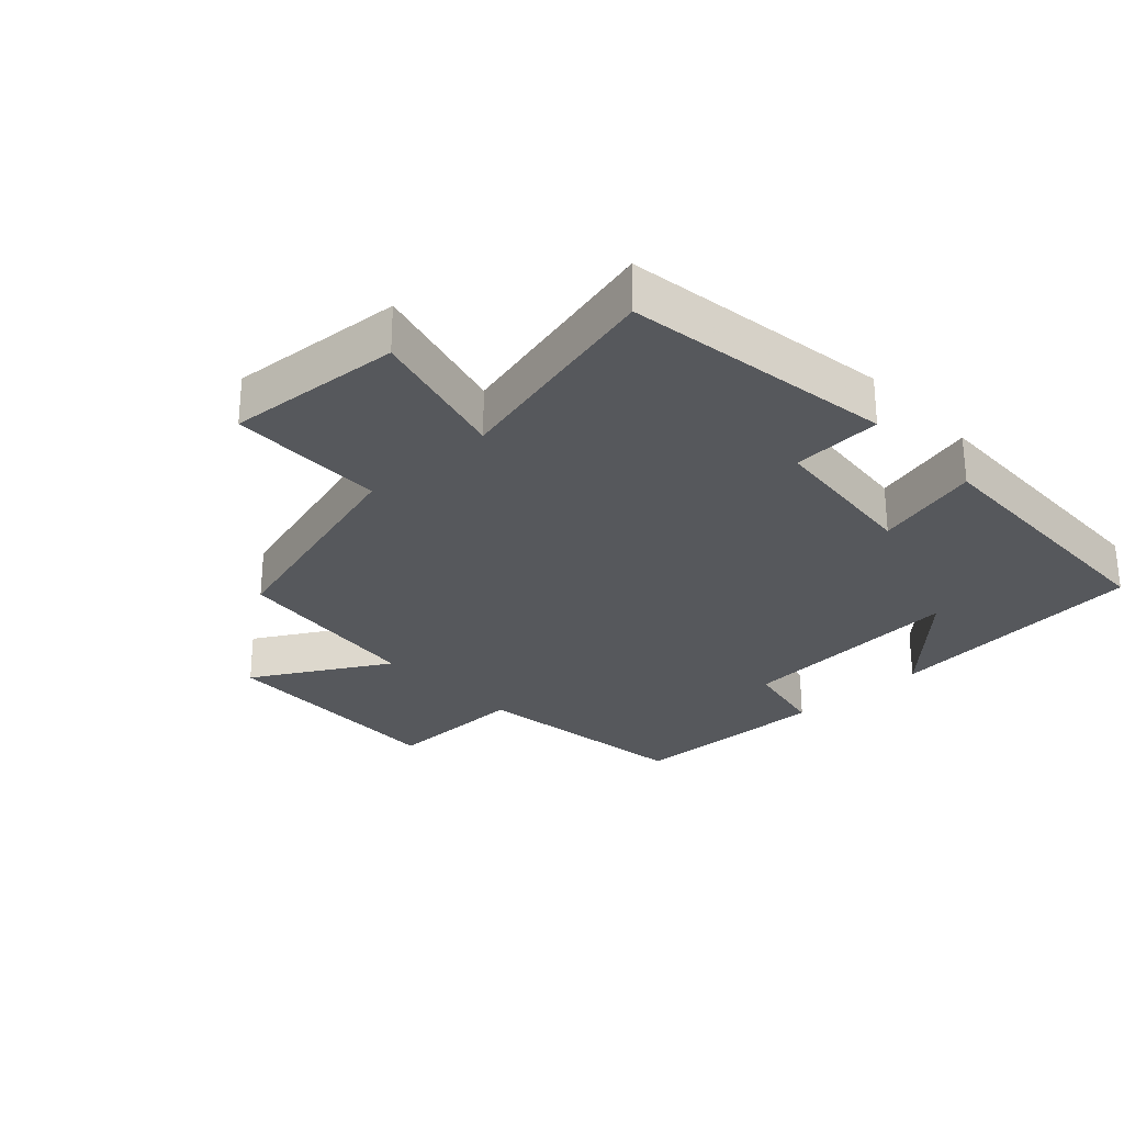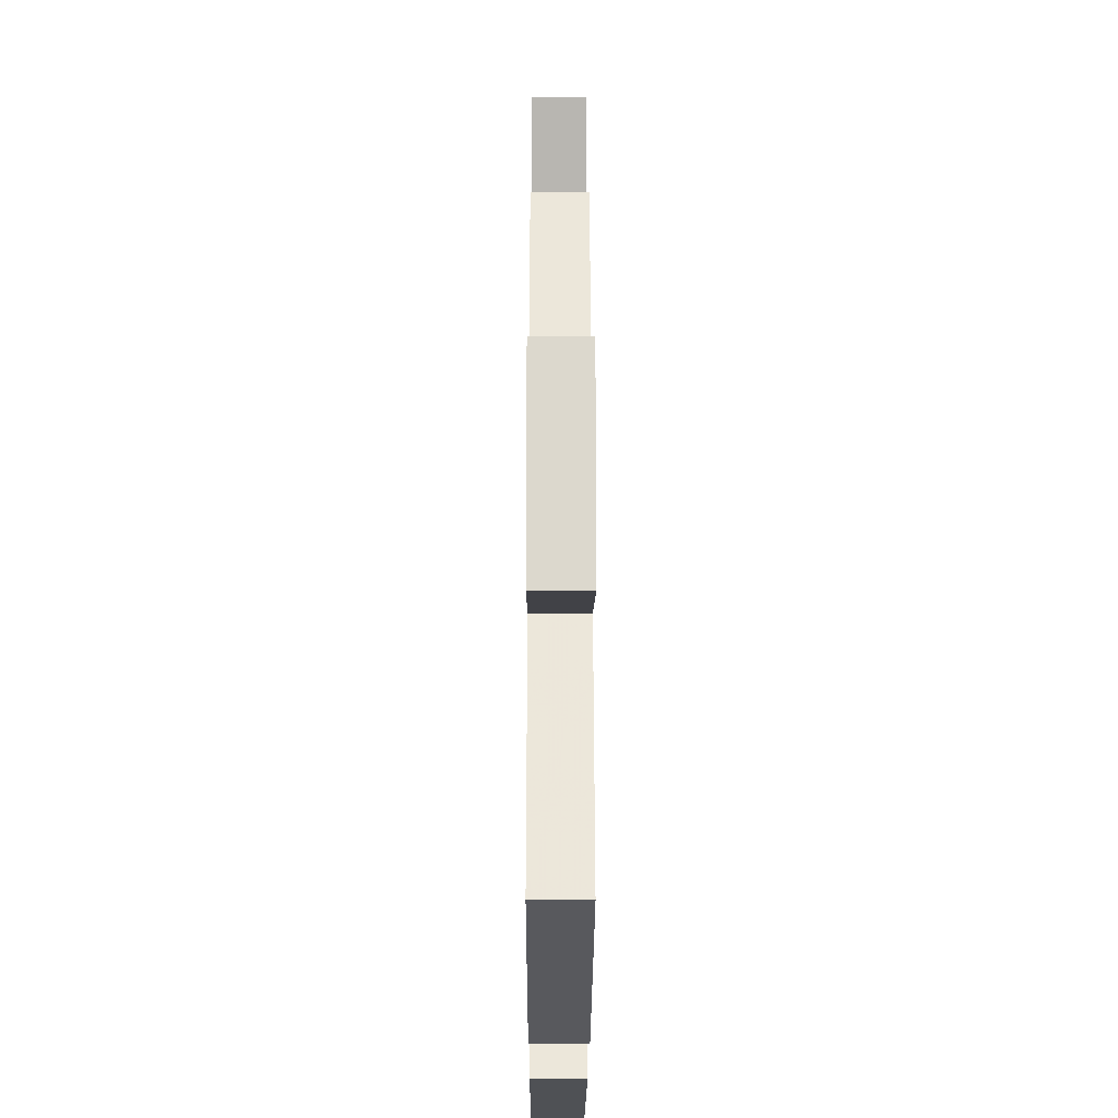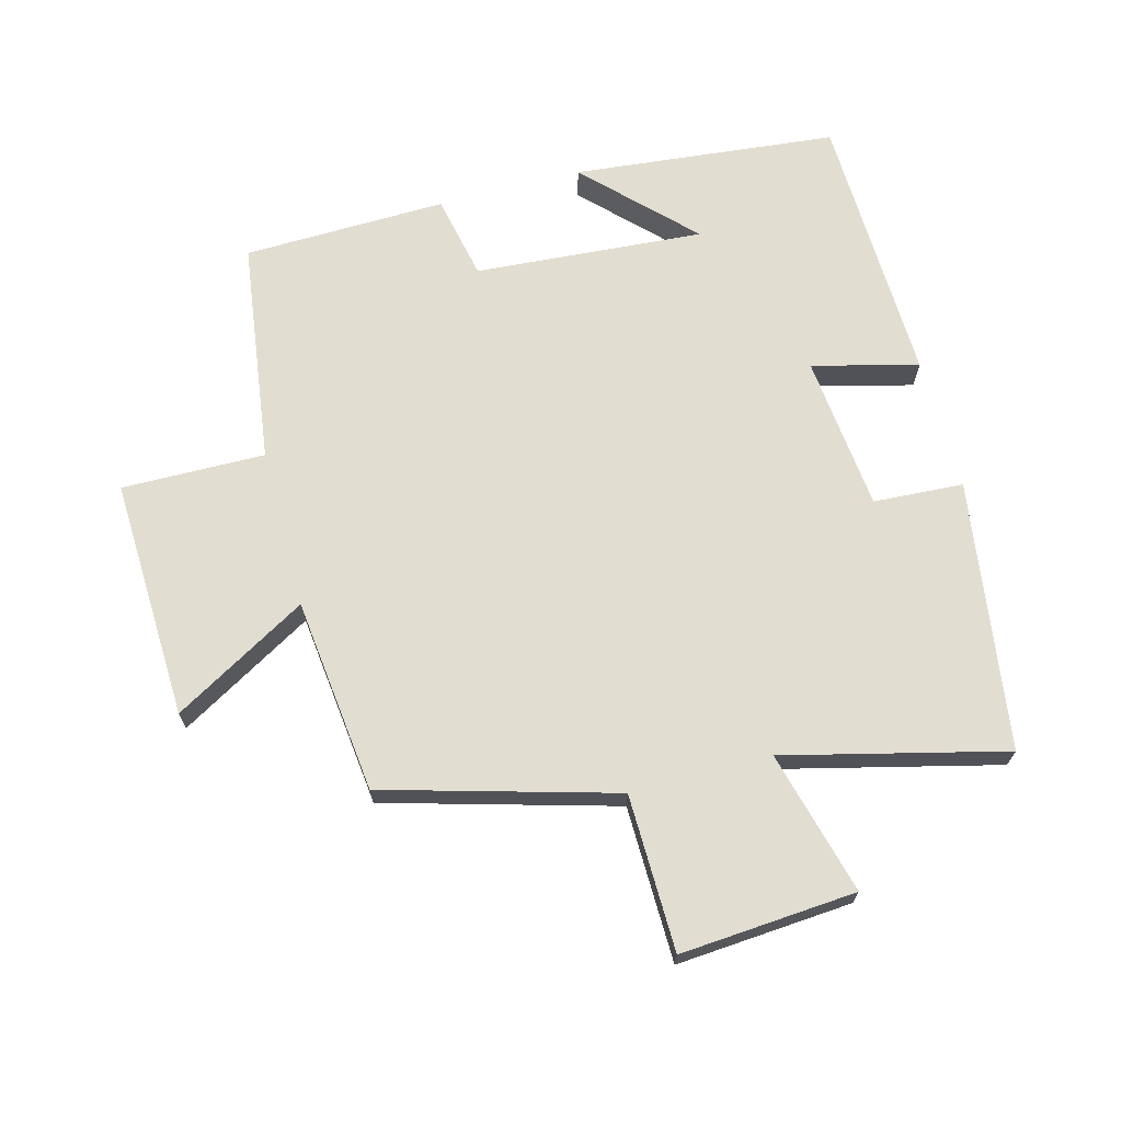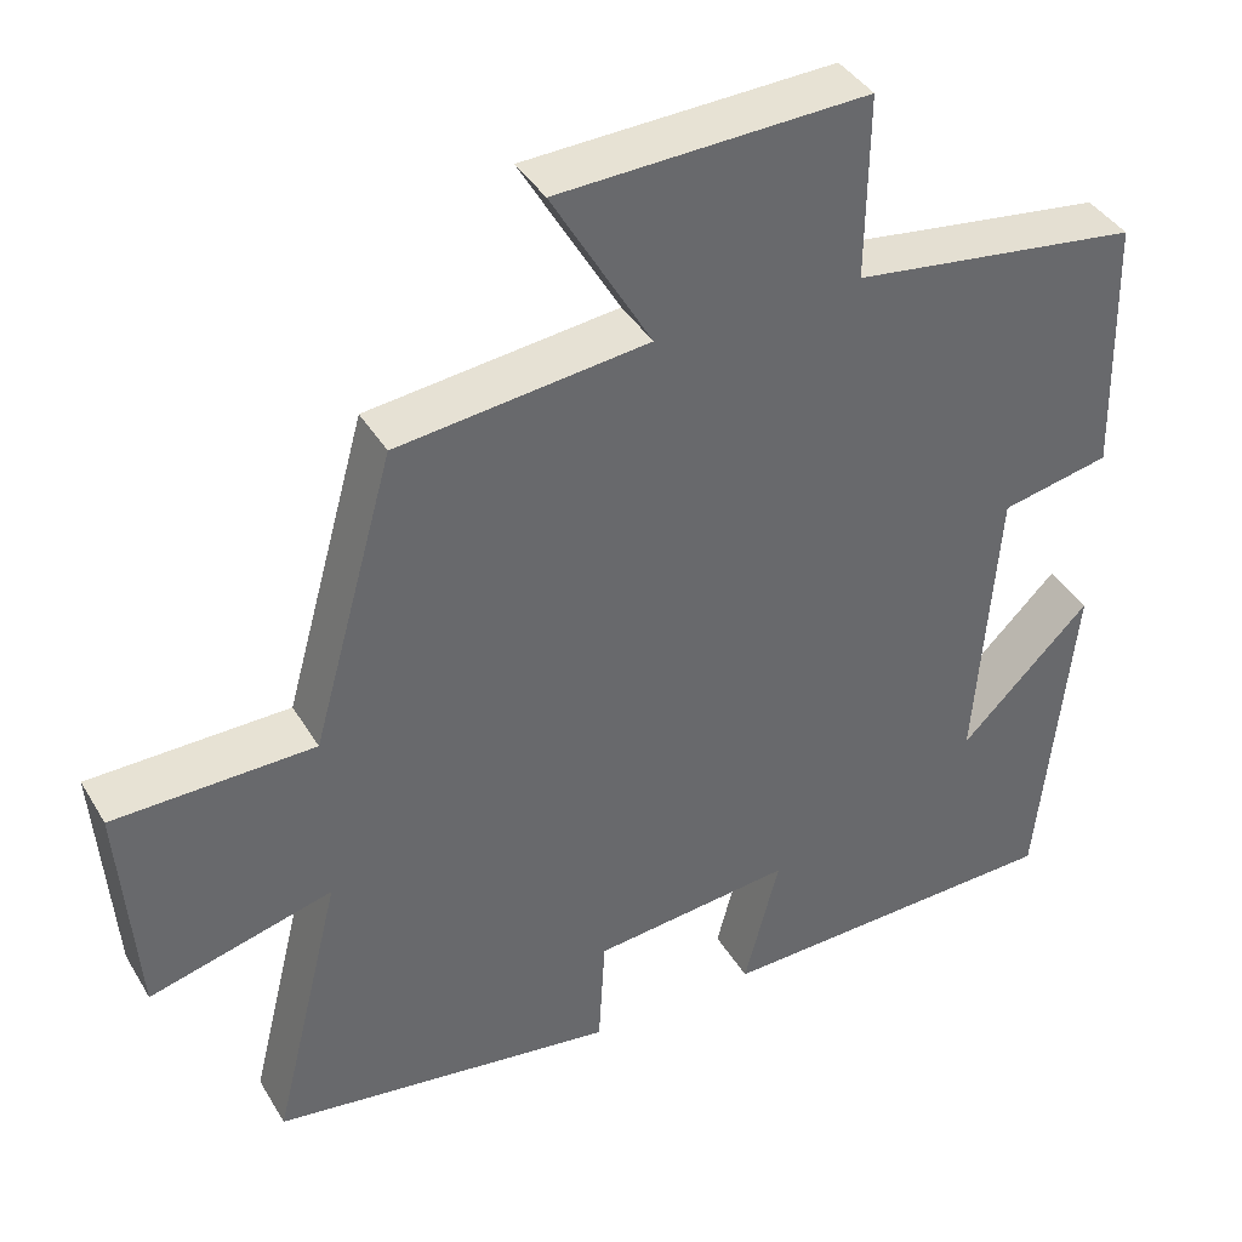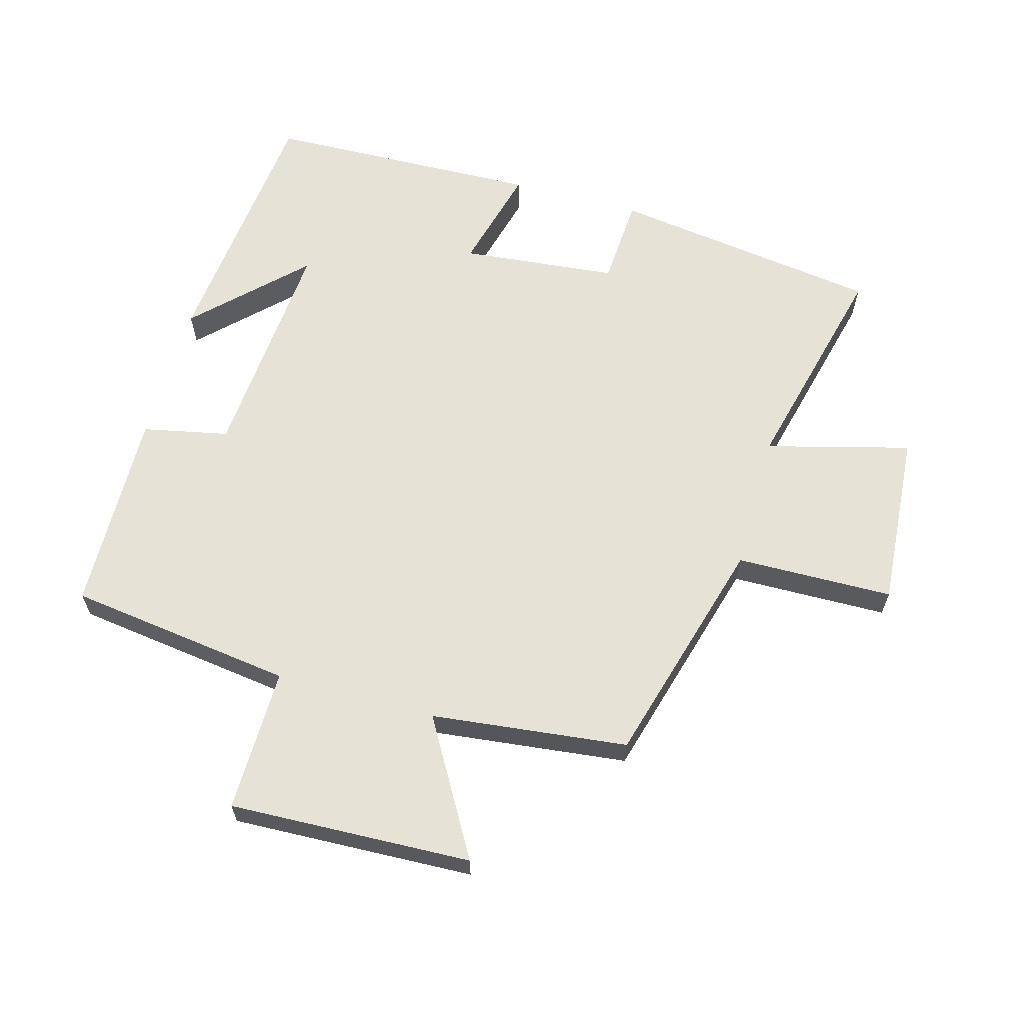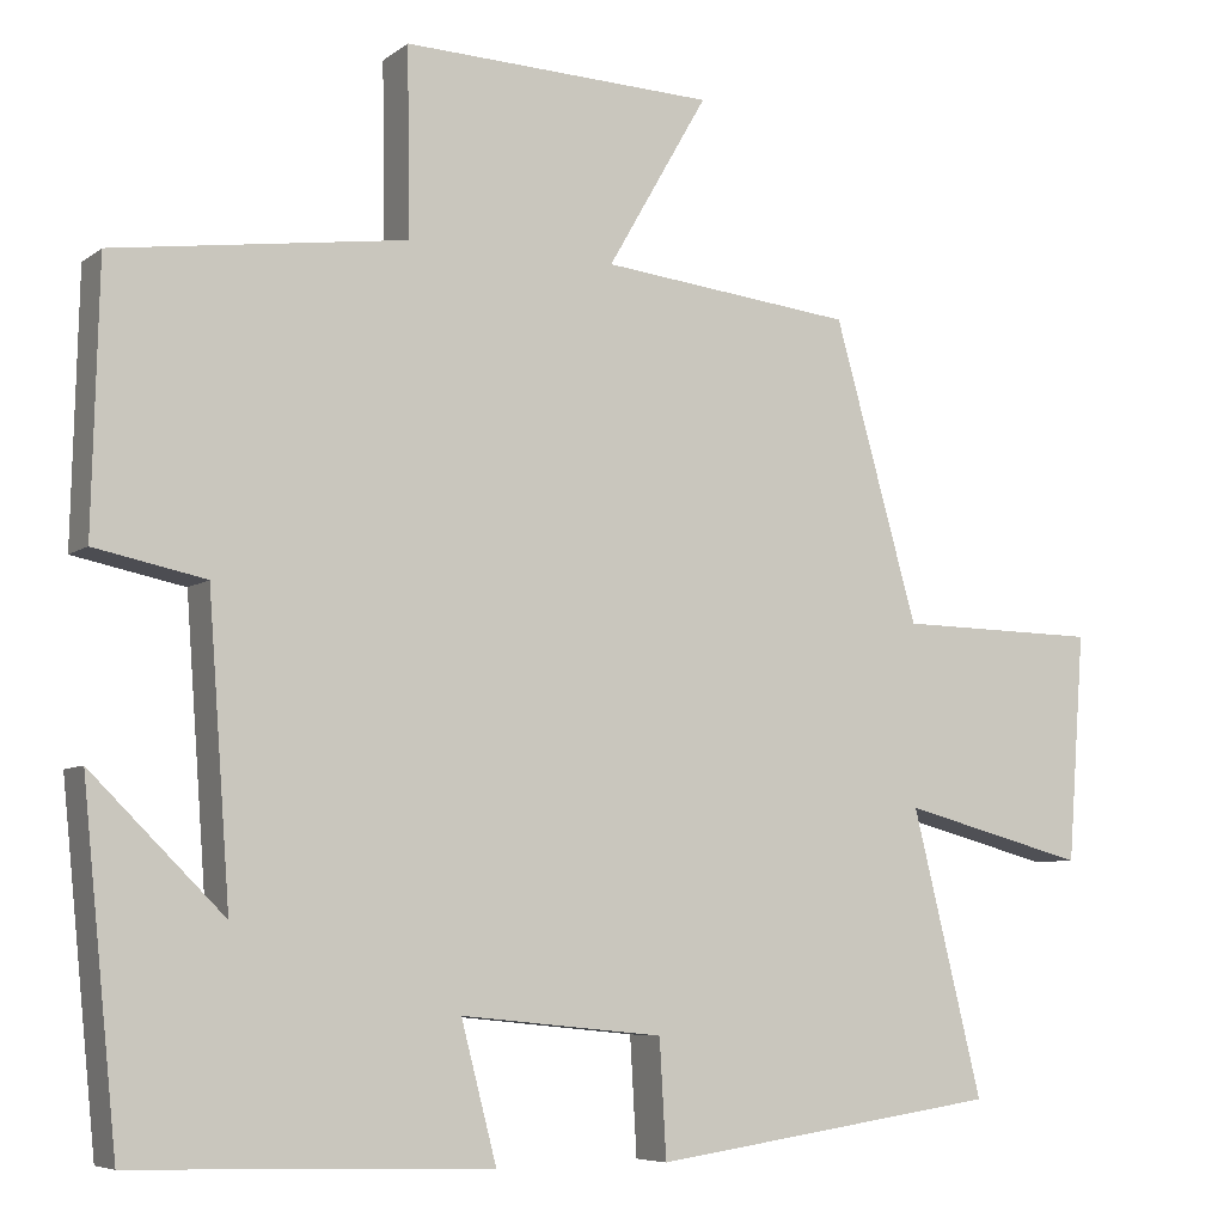
<metadata>
{"format":"obj","ext":"obj","renderer":"f3d","projection":"perspective","resolution":1024,"background":"white","views":[{"elev":-27.8,"azim":133.1,"up":"+Y"},{"elev":-21.6,"azim":89.8,"up":"+Z"},{"elev":68.5,"azim":75.1,"up":"+Y"},{"elev":39.8,"azim":151.9,"up":"+Z"},{"elev":62.9,"azim":15.5,"up":"+Y"},{"elev":-6.6,"azim":-27.3,"up":"+Z"}]}
</metadata>
<code>
v 0.401 0.07 0.466
v 0.5 0.07 0.113
v 0.74 0.07 0.109
v 0.72 0.07 -0.161
v 0.5 0.07 -0.103
v 0.583 0.07 -0.44
v 0.169 0.07 -0.5
v 0.161 0.07 -0.362
v -0.079 0.07 -0.338
v -0.037 0.07 -0.5
v -0.459 0.07 -0.488
v -0.5 0.07 -0.083
v -0.343 0.07 -0.238
v -0.369 0.07 0.114
v -0.5 0.07 0.141
v -0.492 0.07 0.453
v -0.147 0.07 0.5
v -0.15 0.07 0.72
v 0.22 0.07 0.706
v 0.101 0.07 0.5
v 0.401 0 0.466
v 0.5 0 0.113
v 0.74 0 0.109
v 0.72 0 -0.161
v 0.5 0 -0.103
v 0.583 0 -0.44
v 0.169 0 -0.5
v 0.161 0 -0.362
v -0.079 0 -0.338
v -0.037 0 -0.5
v -0.459 0 -0.488
v -0.5 0 -0.083
v -0.343 0 -0.238
v -0.369 0 0.114
v -0.5 0 0.141
v -0.492 0 0.453
v -0.147 0 0.5
v -0.15 0 0.72
v 0.22 0 0.706
v 0.101 0 0.5
f 17 18 19 20
f 17 20 1 2
f 14 15 16 17
f 13 14 17 2
f 11 12 13
f 9 10 11 13
f 8 9 13 2
f 5 6 7 8
f 5 8 2 3
f 3 4 5
f 40 39 38 37
f 22 21 40 37
f 37 36 35 34
f 22 37 34 33
f 33 32 31
f 33 31 30 29
f 22 33 29 28
f 28 27 26 25
f 23 22 28 25
f 25 24 23
f 1 21 22 2
f 2 22 23 3
f 3 23 24 4
f 4 24 25 5
f 5 25 26 6
f 6 26 27 7
f 7 27 28 8
f 8 28 29 9
f 9 29 30 10
f 10 30 31 11
f 11 31 32 12
f 12 32 33 13
f 13 33 34 14
f 14 34 35 15
f 15 35 36 16
f 16 36 37 17
f 17 37 38 18
f 18 38 39 19
f 19 39 40 20
f 20 40 21 1

</code>
